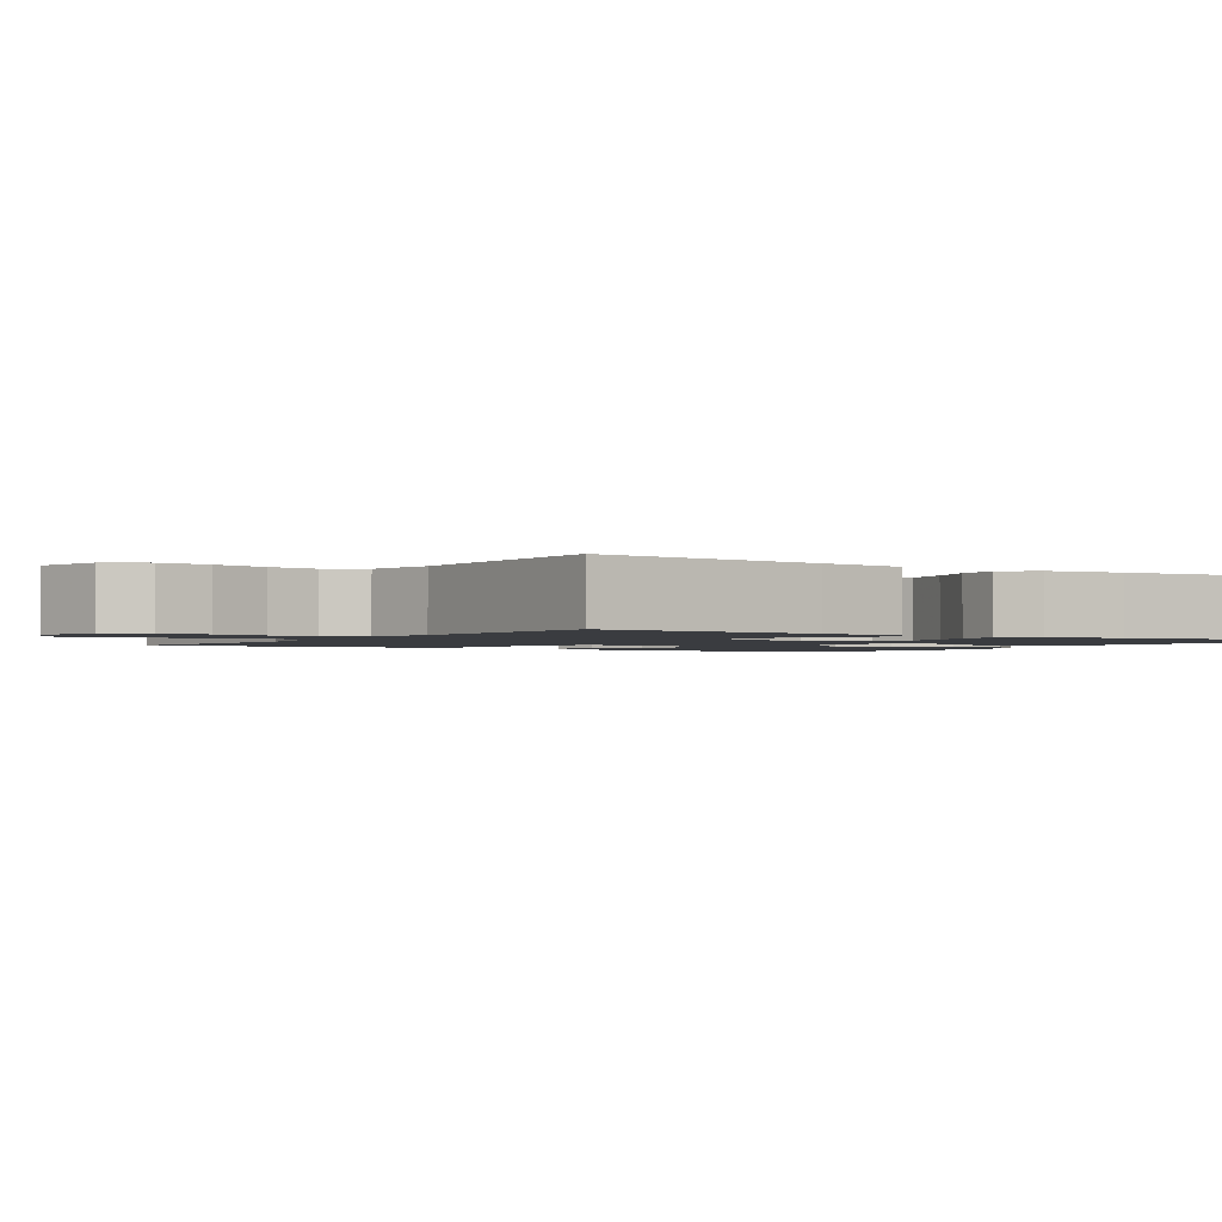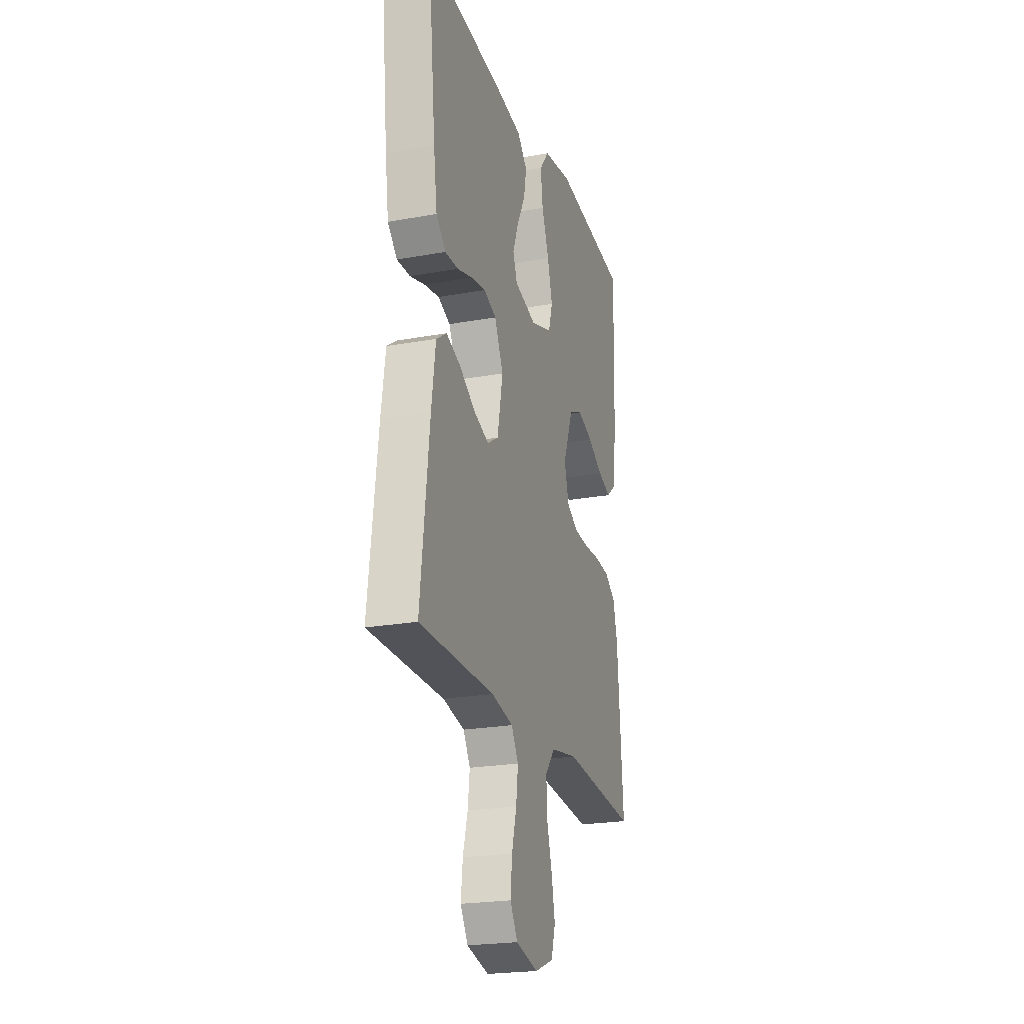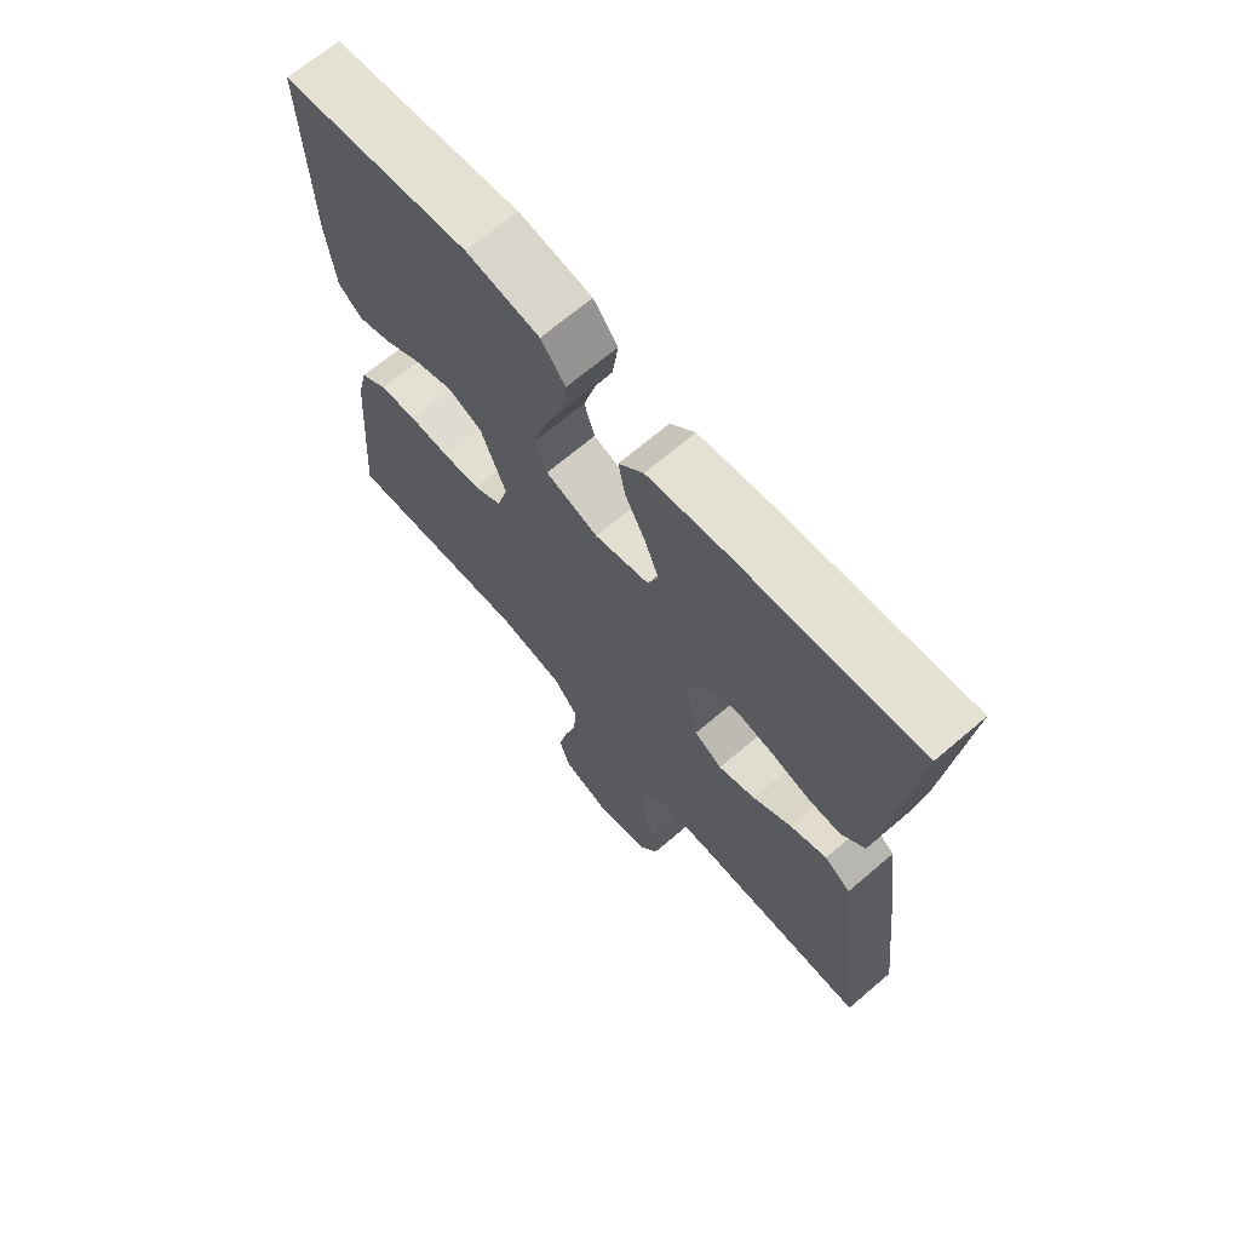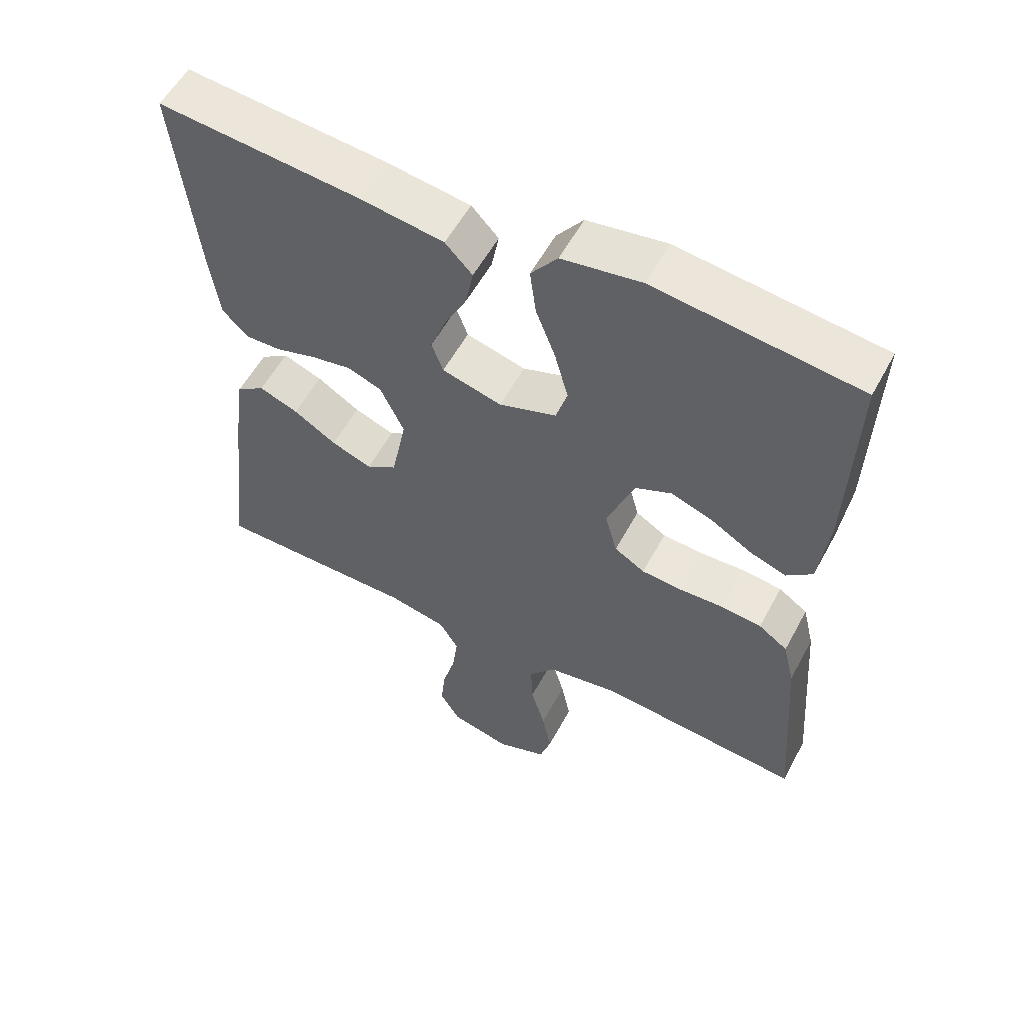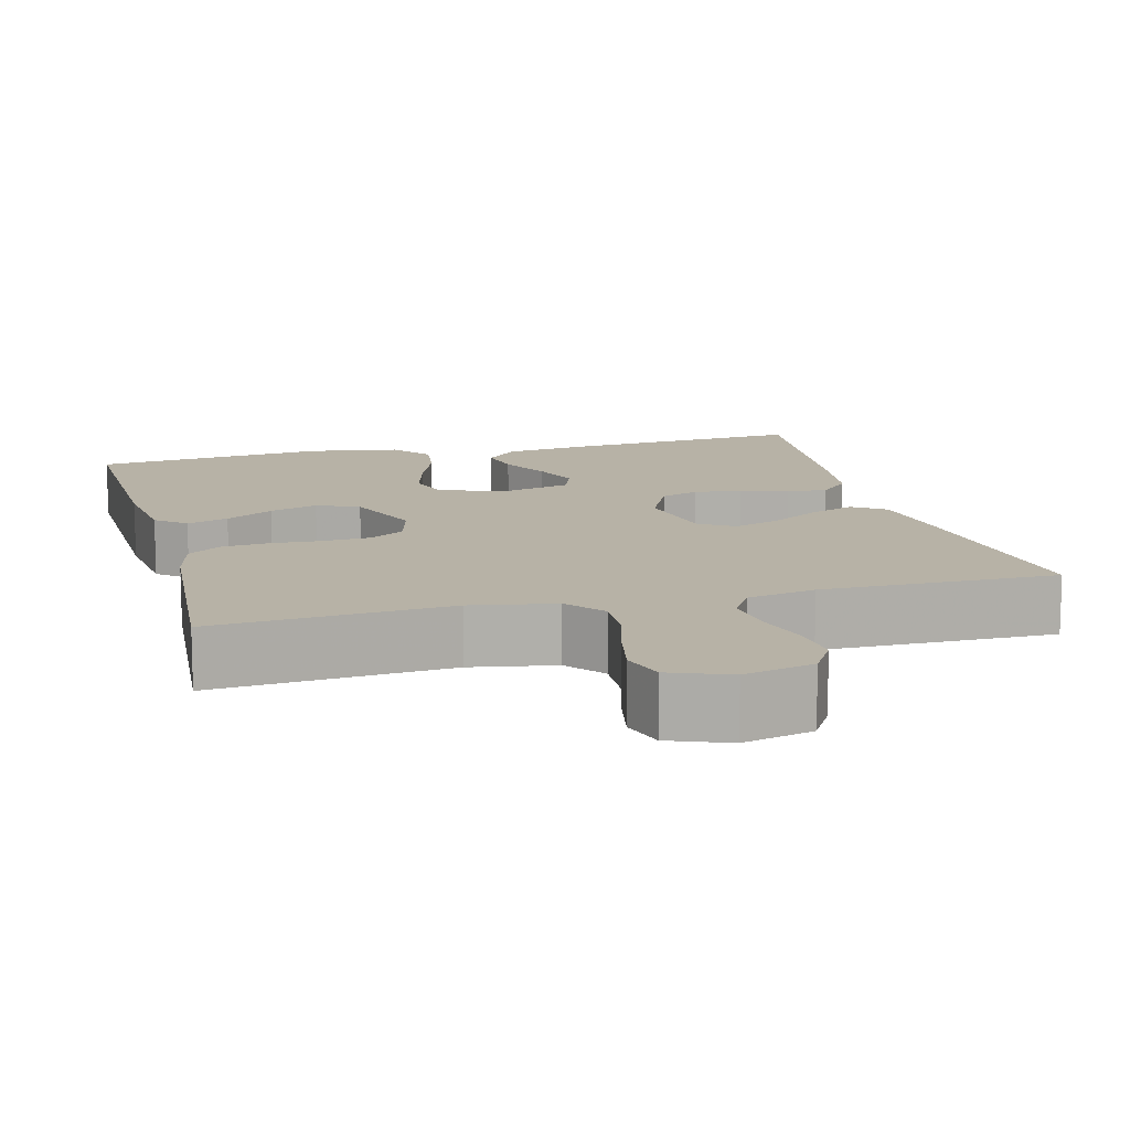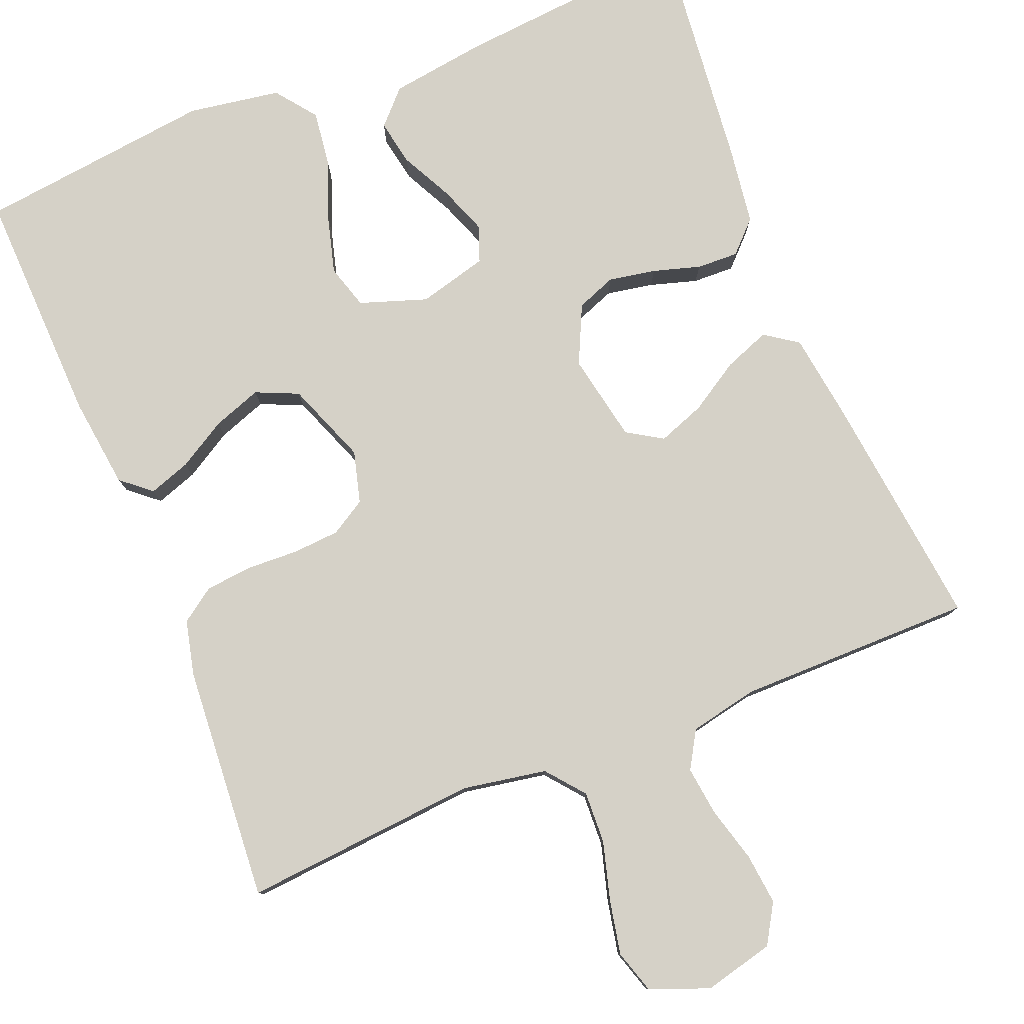
<metadata>
{"format":"obj","ext":"obj","renderer":"f3d","projection":"perspective","resolution":1024,"background":"white","views":[{"elev":-1.7,"azim":-122.8,"up":"+Y"},{"elev":-22.7,"azim":-72.7,"up":"+Z"},{"elev":68.3,"azim":-130.5,"up":"+Z"},{"elev":56.4,"azim":28.1,"up":"+Z"},{"elev":12.4,"azim":165.4,"up":"+Y"},{"elev":79.5,"azim":157.9,"up":"+Y"}]}
</metadata>
<code>
v -0.5 0.07 0.5
v -0.2 0.07 0.474
v -0.078 0.07 0.457
v -0.038 0.07 0.415
v -0.049 0.07 0.357
v -0.082 0.07 0.292
v -0.105 0.07 0.231
v -0.088 0.07 0.185
v 0 0.07 0.162
v 0.085 0.07 0.191
v 0.102 0.07 0.247
v 0.082 0.07 0.32
v 0.053 0.07 0.396
v 0.044 0.07 0.465
v 0.083 0.07 0.516
v 0.2 0.07 0.535
v 0.5 0.07 0.5
v 0.491 0.07 0.2
v 0.477 0.07 0.084
v 0.439 0.07 0.052
v 0.386 0.07 0.07
v 0.325 0.07 0.106
v 0.263 0.07 0.128
v 0.209 0.07 0.104
v 0.169 0.07 0
v 0.187 0.07 -0.066
v 0.232 0.07 -0.093
v 0.292 0.07 -0.097
v 0.357 0.07 -0.094
v 0.417 0.07 -0.1
v 0.46 0.07 -0.13
v 0.477 0.07 -0.2
v 0.5 0.07 -0.5
v 0.2 0.07 -0.475
v 0.093 0.07 -0.494
v 0.054 0.07 -0.542
v 0.057 0.07 -0.608
v 0.078 0.07 -0.682
v 0.092 0.07 -0.751
v 0.075 0.07 -0.806
v 0 0.07 -0.835
v -0.089 0.07 -0.813
v -0.119 0.07 -0.763
v -0.112 0.07 -0.698
v -0.093 0.07 -0.628
v -0.085 0.07 -0.565
v -0.113 0.07 -0.518
v -0.2 0.07 -0.5
v -0.5 0.07 -0.5
v -0.465 0.07 -0.2
v -0.449 0.07 -0.086
v -0.407 0.07 -0.057
v -0.349 0.07 -0.079
v -0.286 0.07 -0.118
v -0.226 0.07 -0.14
v -0.181 0.07 -0.112
v -0.159 0.07 0
v -0.194 0.07 0.074
v -0.244 0.07 0.093
v -0.304 0.07 0.082
v -0.364 0.07 0.064
v -0.417 0.07 0.062
v -0.455 0.07 0.1
v -0.469 0.07 0.2
v -0.5 0 0.5
v -0.2 0 0.474
v -0.078 0 0.457
v -0.038 0 0.415
v -0.049 0 0.357
v -0.082 0 0.292
v -0.105 0 0.231
v -0.088 0 0.185
v 0 0 0.162
v 0.085 0 0.191
v 0.102 0 0.247
v 0.082 0 0.32
v 0.053 0 0.396
v 0.044 0 0.465
v 0.083 0 0.516
v 0.2 0 0.535
v 0.5 0 0.5
v 0.491 0 0.2
v 0.477 0 0.084
v 0.439 0 0.052
v 0.386 0 0.07
v 0.325 0 0.106
v 0.263 0 0.128
v 0.209 0 0.104
v 0.169 0 0
v 0.187 0 -0.066
v 0.232 0 -0.093
v 0.292 0 -0.097
v 0.357 0 -0.094
v 0.417 0 -0.1
v 0.46 0 -0.13
v 0.477 0 -0.2
v 0.5 0 -0.5
v 0.2 0 -0.475
v 0.093 0 -0.494
v 0.054 0 -0.542
v 0.057 0 -0.608
v 0.078 0 -0.682
v 0.092 0 -0.751
v 0.075 0 -0.806
v 0 0 -0.835
v -0.089 0 -0.813
v -0.119 0 -0.763
v -0.112 0 -0.698
v -0.093 0 -0.628
v -0.085 0 -0.565
v -0.113 0 -0.518
v -0.2 0 -0.5
v -0.5 0 -0.5
v -0.465 0 -0.2
v -0.449 0 -0.086
v -0.407 0 -0.057
v -0.349 0 -0.079
v -0.286 0 -0.118
v -0.226 0 -0.14
v -0.181 0 -0.112
v -0.159 0 0
v -0.194 0 0.074
v -0.244 0 0.093
v -0.304 0 0.082
v -0.364 0 0.064
v -0.417 0 0.062
v -0.455 0 0.1
v -0.469 0 0.2
f 4 5 6
f 3 4 6
f 2 3 6
f 1 2 6
f 64 1 6
f 63 64 6
f 62 63 6
f 61 62 6
f 60 61 6
f 59 60 6 7
f 58 59 7 8
f 57 58 8 9
f 56 57 9 10
f 52 53 54
f 51 52 54
f 50 51 54
f 49 50 54
f 48 49 54
f 47 48 54 55
f 46 47 55 56
f 43 44 45
f 42 43 45
f 41 42 45
f 40 41 45
f 39 40 45
f 38 39 45
f 37 38 45
f 36 37 45 46
f 46 56 10
f 36 46 10
f 35 36 10
f 32 33 34
f 31 32 34
f 30 31 34
f 29 30 34
f 28 29 34
f 27 28 34 35
f 20 21 22
f 19 20 22
f 18 19 22
f 17 18 22
f 16 17 22
f 15 16 22
f 14 15 22
f 13 14 22
f 12 13 22
f 11 12 22 23
f 10 11 23 24
f 26 27 35
f 25 26 35 10
f 10 24 25
f 70 69 68
f 70 68 67
f 70 67 66
f 70 66 65
f 70 65 128
f 70 128 127
f 70 127 126
f 70 126 125
f 70 125 124
f 71 70 124 123
f 72 71 123 122
f 73 72 122 121
f 74 73 121 120
f 118 117 116
f 118 116 115
f 118 115 114
f 118 114 113
f 118 113 112
f 119 118 112 111
f 120 119 111 110
f 109 108 107
f 109 107 106
f 109 106 105
f 109 105 104
f 109 104 103
f 109 103 102
f 109 102 101
f 110 109 101 100
f 74 120 110
f 74 110 100
f 74 100 99
f 98 97 96
f 98 96 95
f 98 95 94
f 98 94 93
f 98 93 92
f 99 98 92 91
f 86 85 84
f 86 84 83
f 86 83 82
f 86 82 81
f 86 81 80
f 86 80 79
f 86 79 78
f 86 78 77
f 86 77 76
f 87 86 76 75
f 88 87 75 74
f 99 91 90
f 74 99 90 89
f 89 88 74
f 1 65 66 2
f 2 66 67 3
f 3 67 68 4
f 4 68 69 5
f 5 69 70 6
f 6 70 71 7
f 7 71 72 8
f 8 72 73 9
f 9 73 74 10
f 10 74 75 11
f 11 75 76 12
f 12 76 77 13
f 13 77 78 14
f 14 78 79 15
f 15 79 80 16
f 16 80 81 17
f 17 81 82 18
f 18 82 83 19
f 19 83 84 20
f 20 84 85 21
f 21 85 86 22
f 22 86 87 23
f 23 87 88 24
f 24 88 89 25
f 25 89 90 26
f 26 90 91 27
f 27 91 92 28
f 28 92 93 29
f 29 93 94 30
f 30 94 95 31
f 31 95 96 32
f 32 96 97 33
f 33 97 98 34
f 34 98 99 35
f 35 99 100 36
f 36 100 101 37
f 37 101 102 38
f 38 102 103 39
f 39 103 104 40
f 40 104 105 41
f 41 105 106 42
f 42 106 107 43
f 43 107 108 44
f 44 108 109 45
f 45 109 110 46
f 46 110 111 47
f 47 111 112 48
f 48 112 113 49
f 49 113 114 50
f 50 114 115 51
f 51 115 116 52
f 52 116 117 53
f 53 117 118 54
f 54 118 119 55
f 55 119 120 56
f 56 120 121 57
f 57 121 122 58
f 58 122 123 59
f 59 123 124 60
f 60 124 125 61
f 61 125 126 62
f 62 126 127 63
f 63 127 128 64
f 64 128 65 1

</code>
